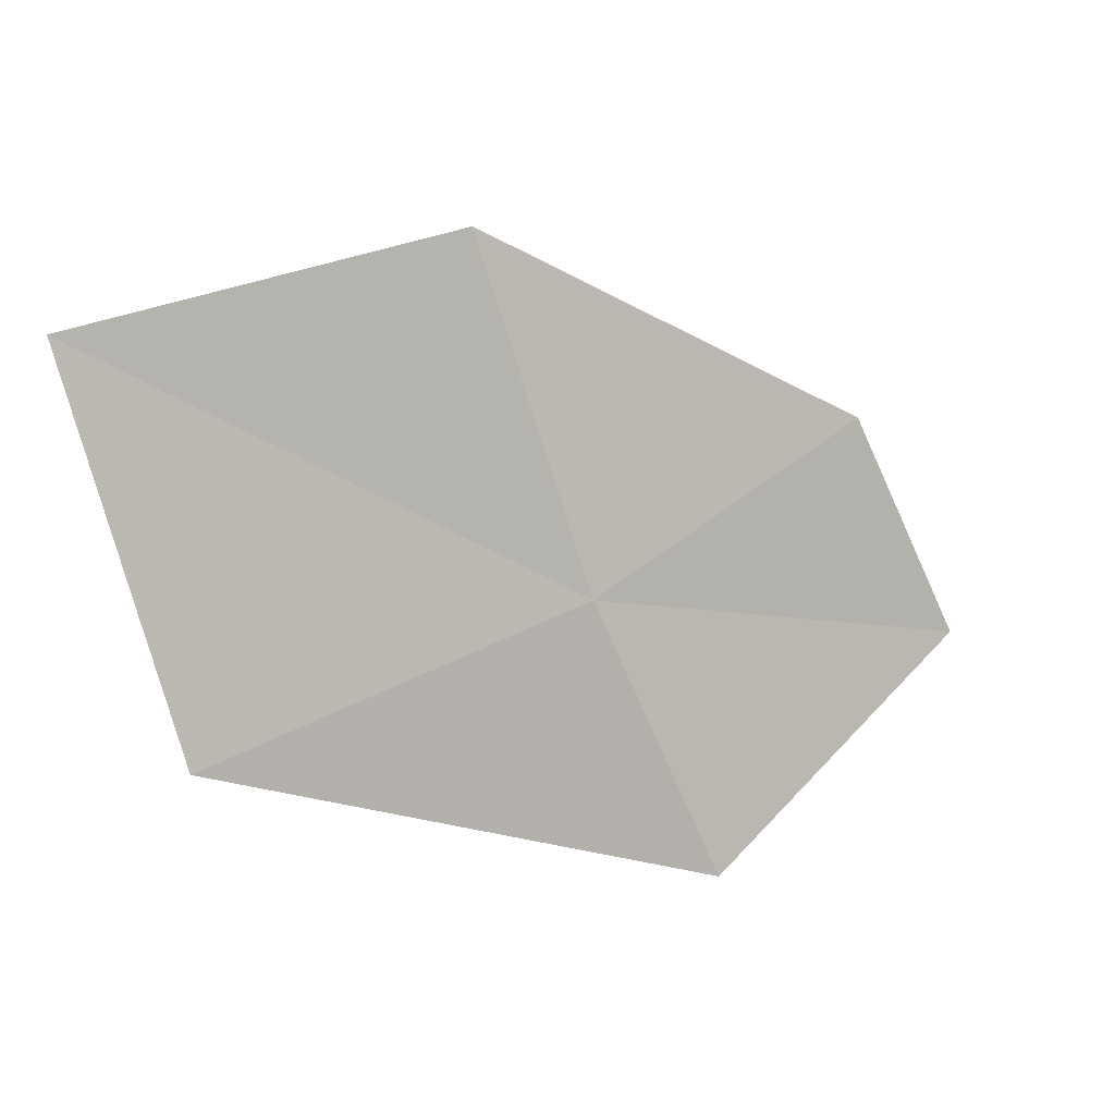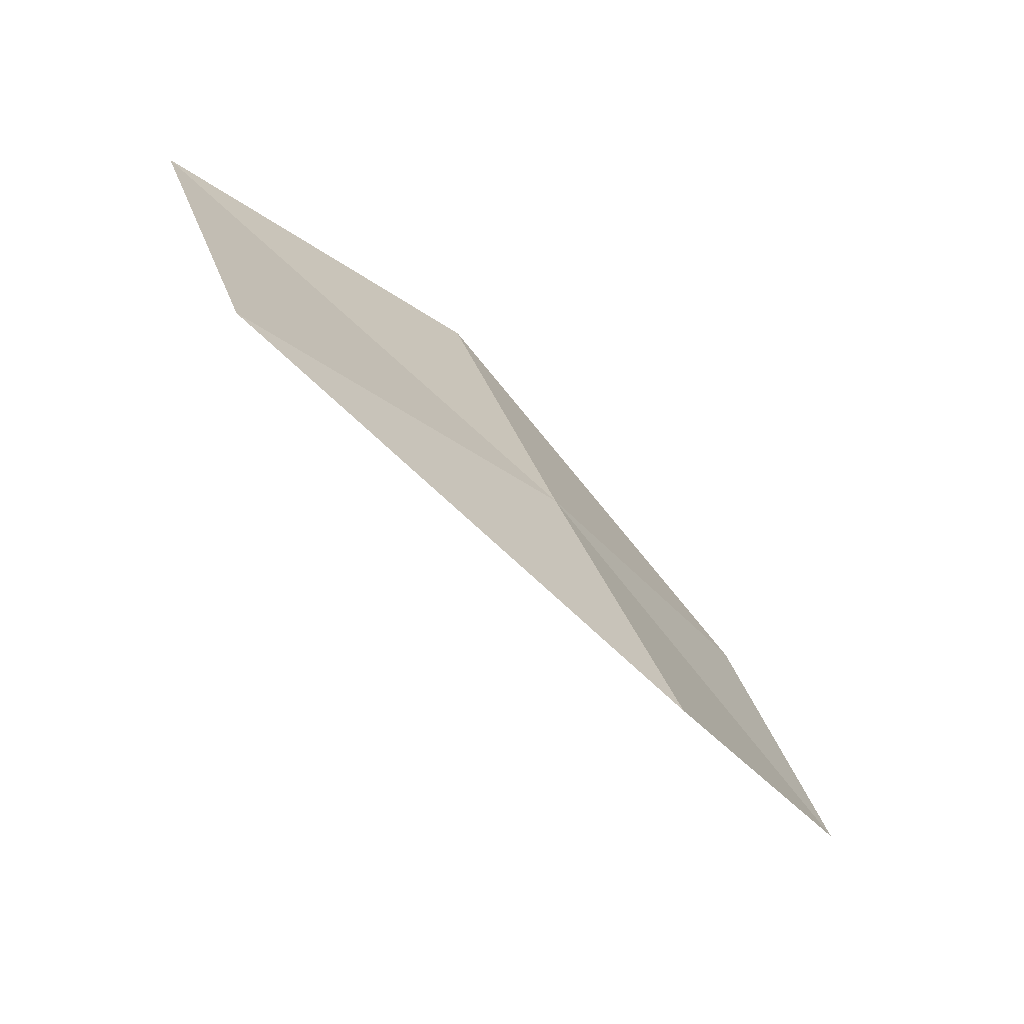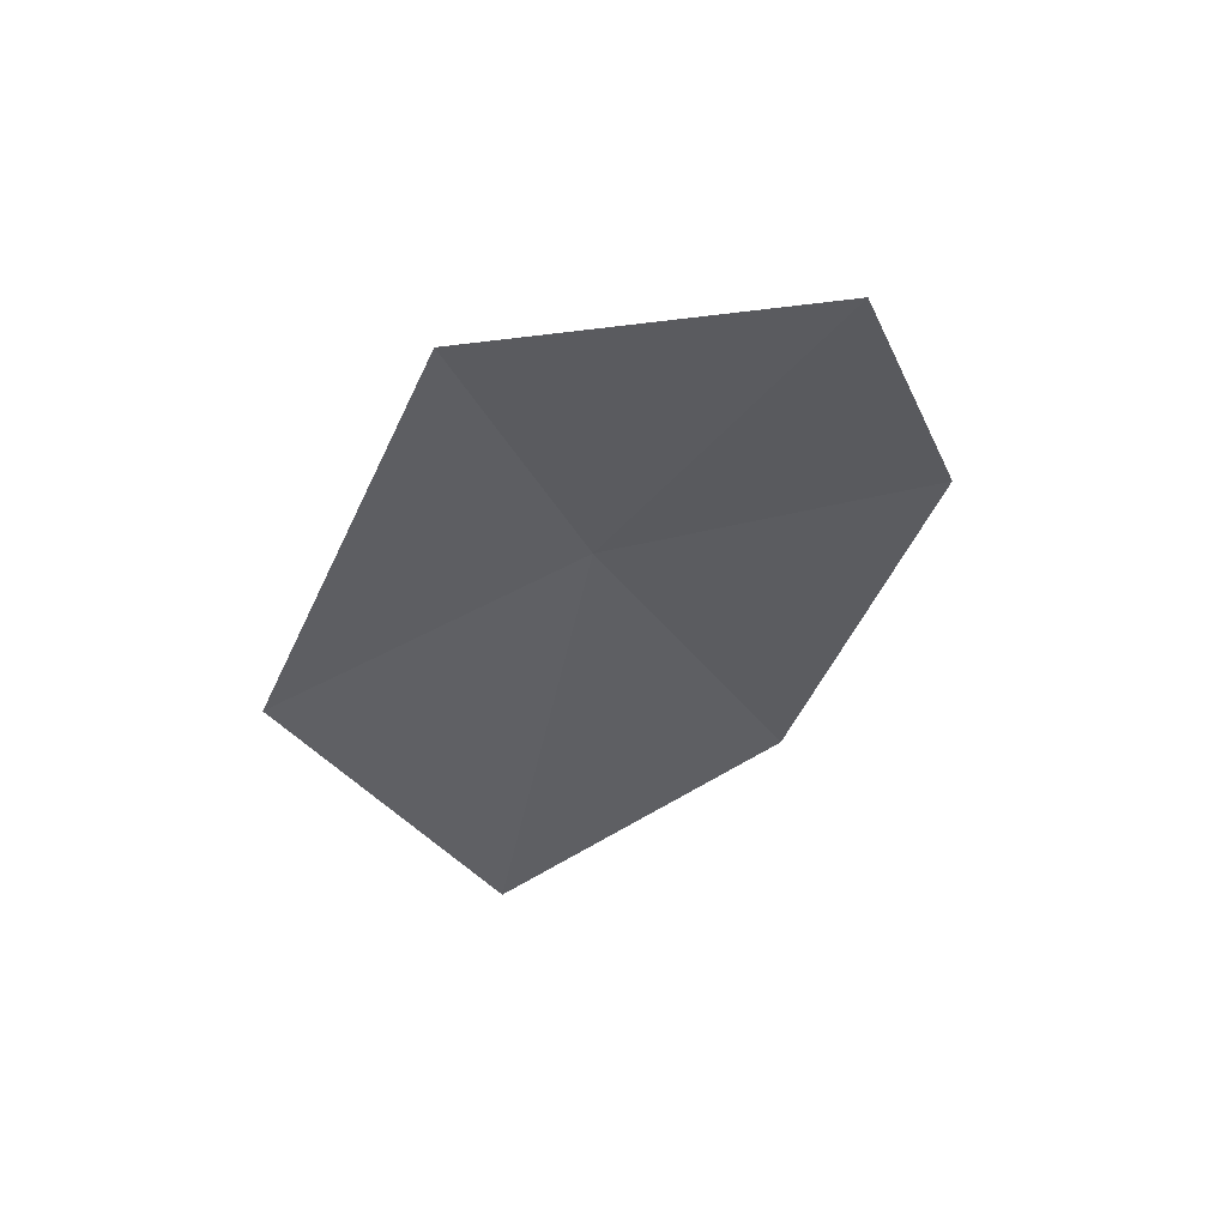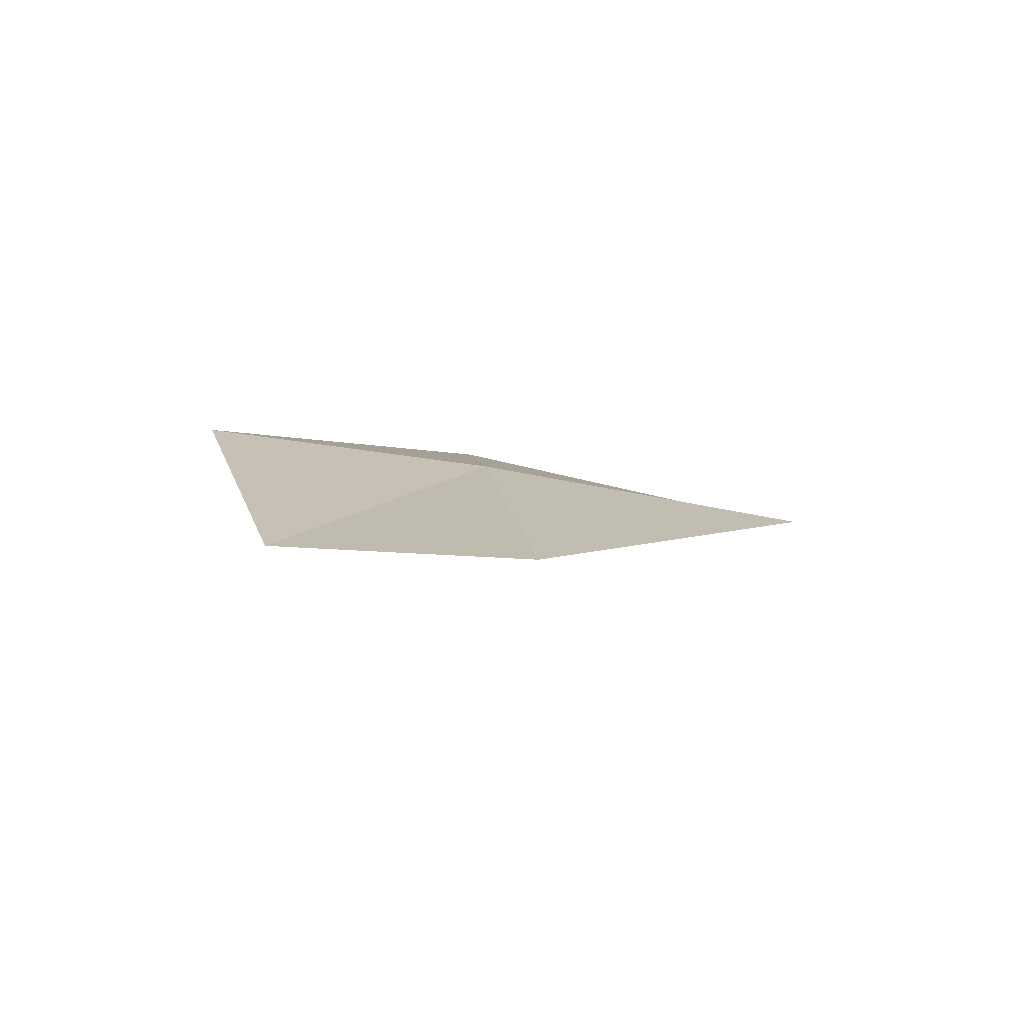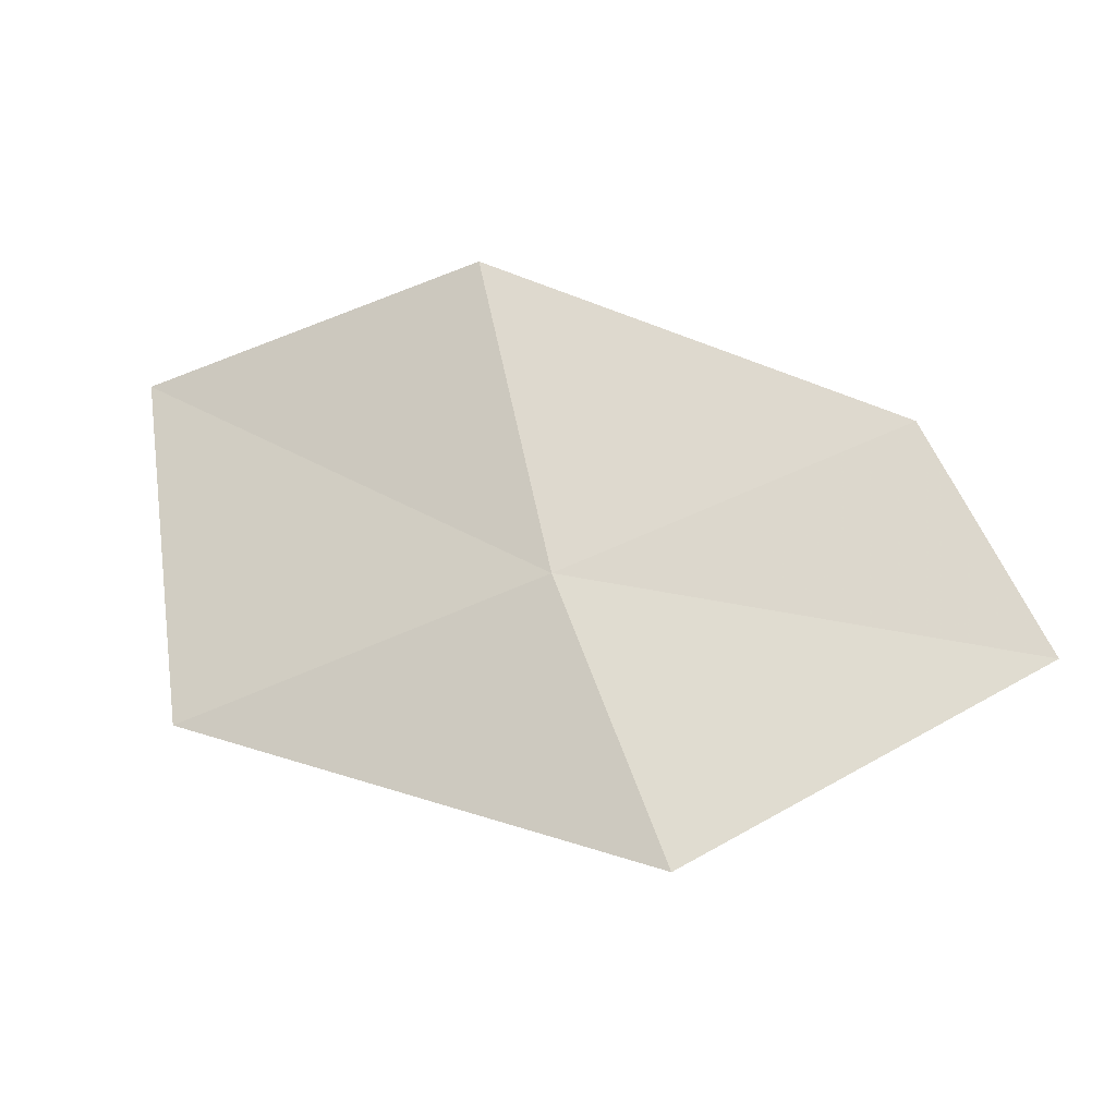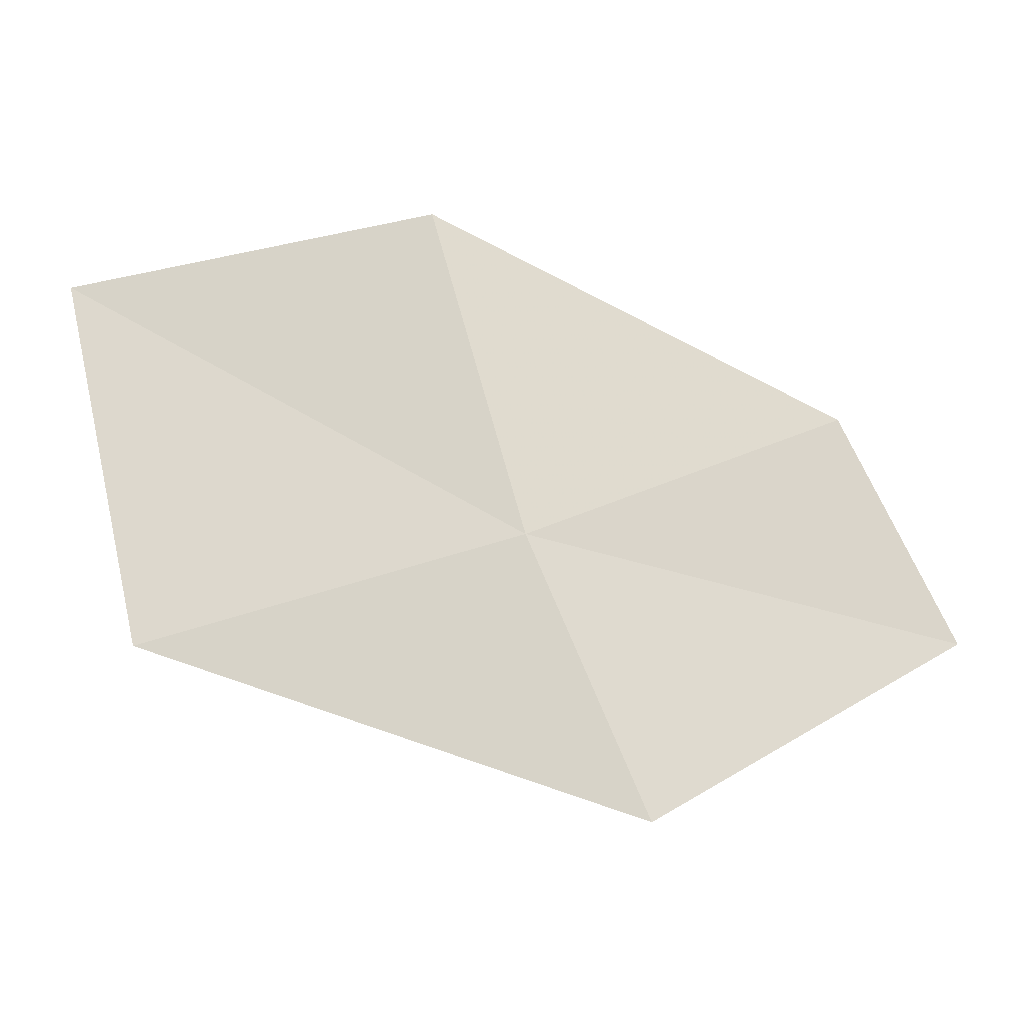
<metadata>
{"format":"obj","ext":"obj","renderer":"f3d","projection":"perspective","resolution":1024,"background":"white","views":[{"elev":15.0,"azim":144.8,"up":"+Z"},{"elev":-60.4,"azim":128.0,"up":"+Z"},{"elev":-26.9,"azim":-132.3,"up":"+Y"},{"elev":13.9,"azim":-77.5,"up":"+Y"},{"elev":-16.4,"azim":-169.8,"up":"+Z"},{"elev":-8.6,"azim":169.0,"up":"+Z"}]}
</metadata>
<code>
v -636.4 -329.5 -116.1
v -636.2 -329.7 -115.3
v -635.4 -329.9 -115.5
v -635.5 -329.7 -116.3
v -636.6 -329.4 -116.7
v -637.1 -329.6 -115.8
v -637.3 -329.5 -116.3
f 1 3 4
f 1 4 5
f 1 6 2
f 1 7 6
f 1 5 7
f 1 2 3

</code>
